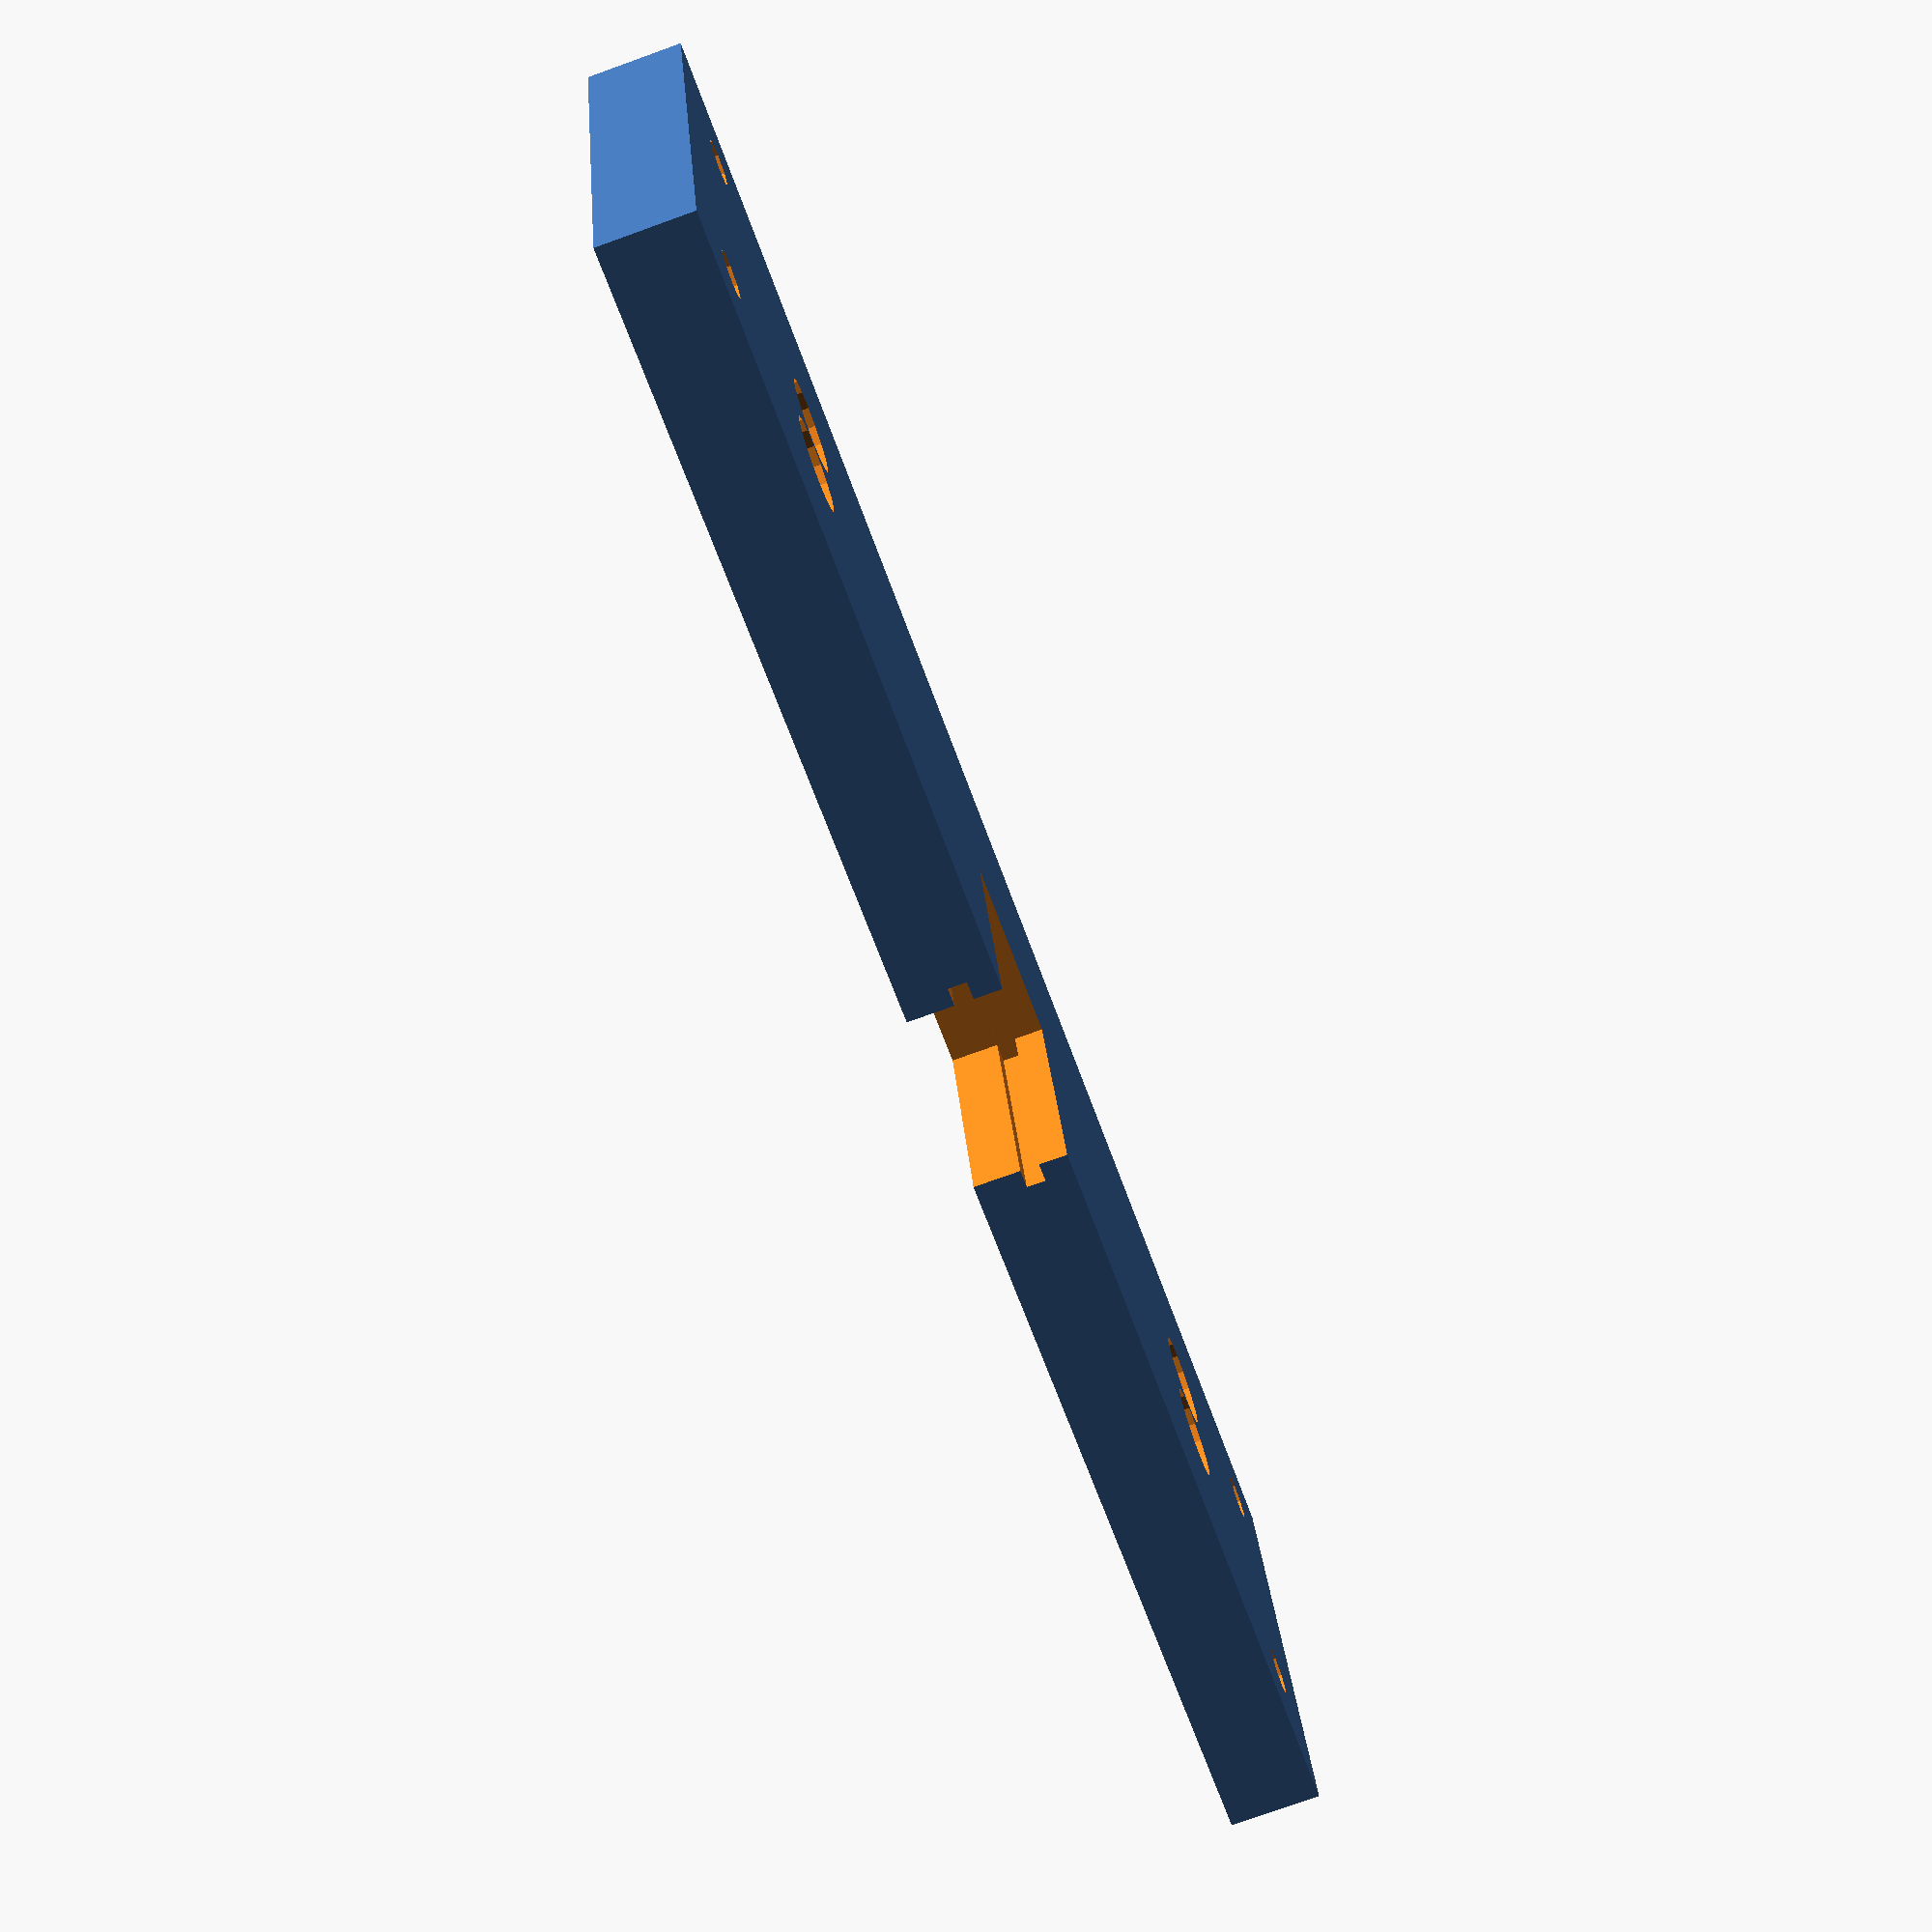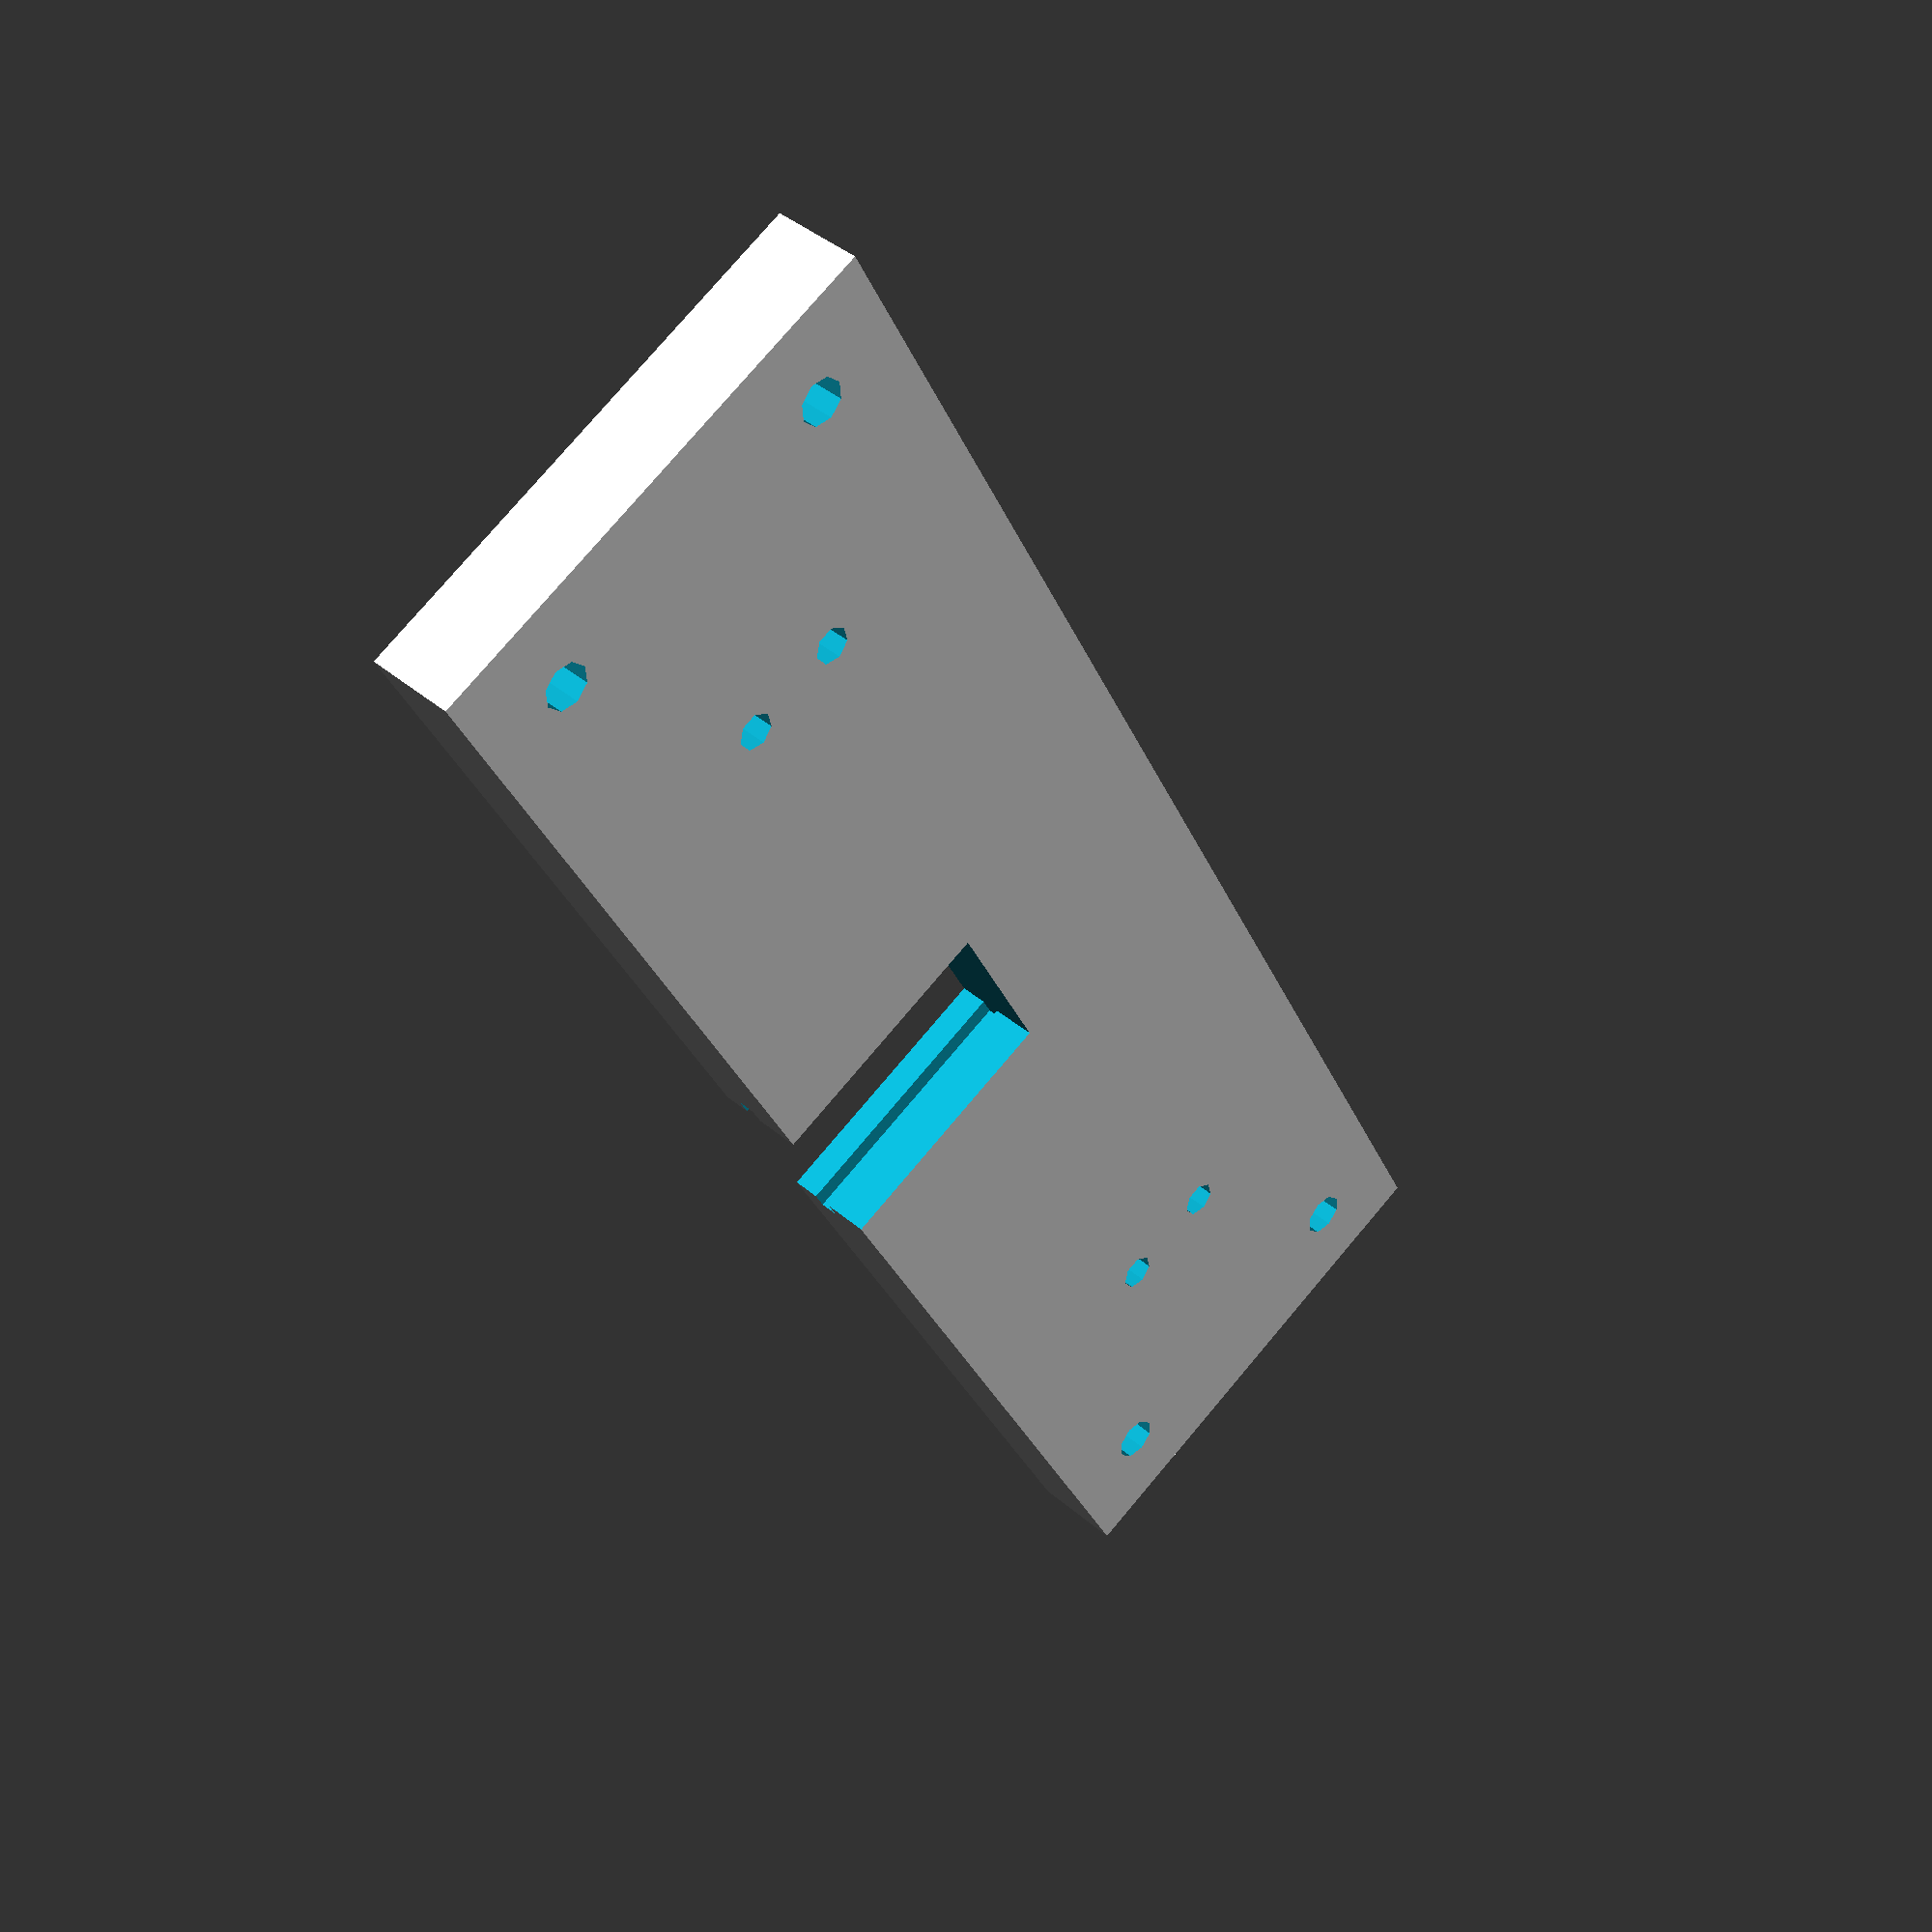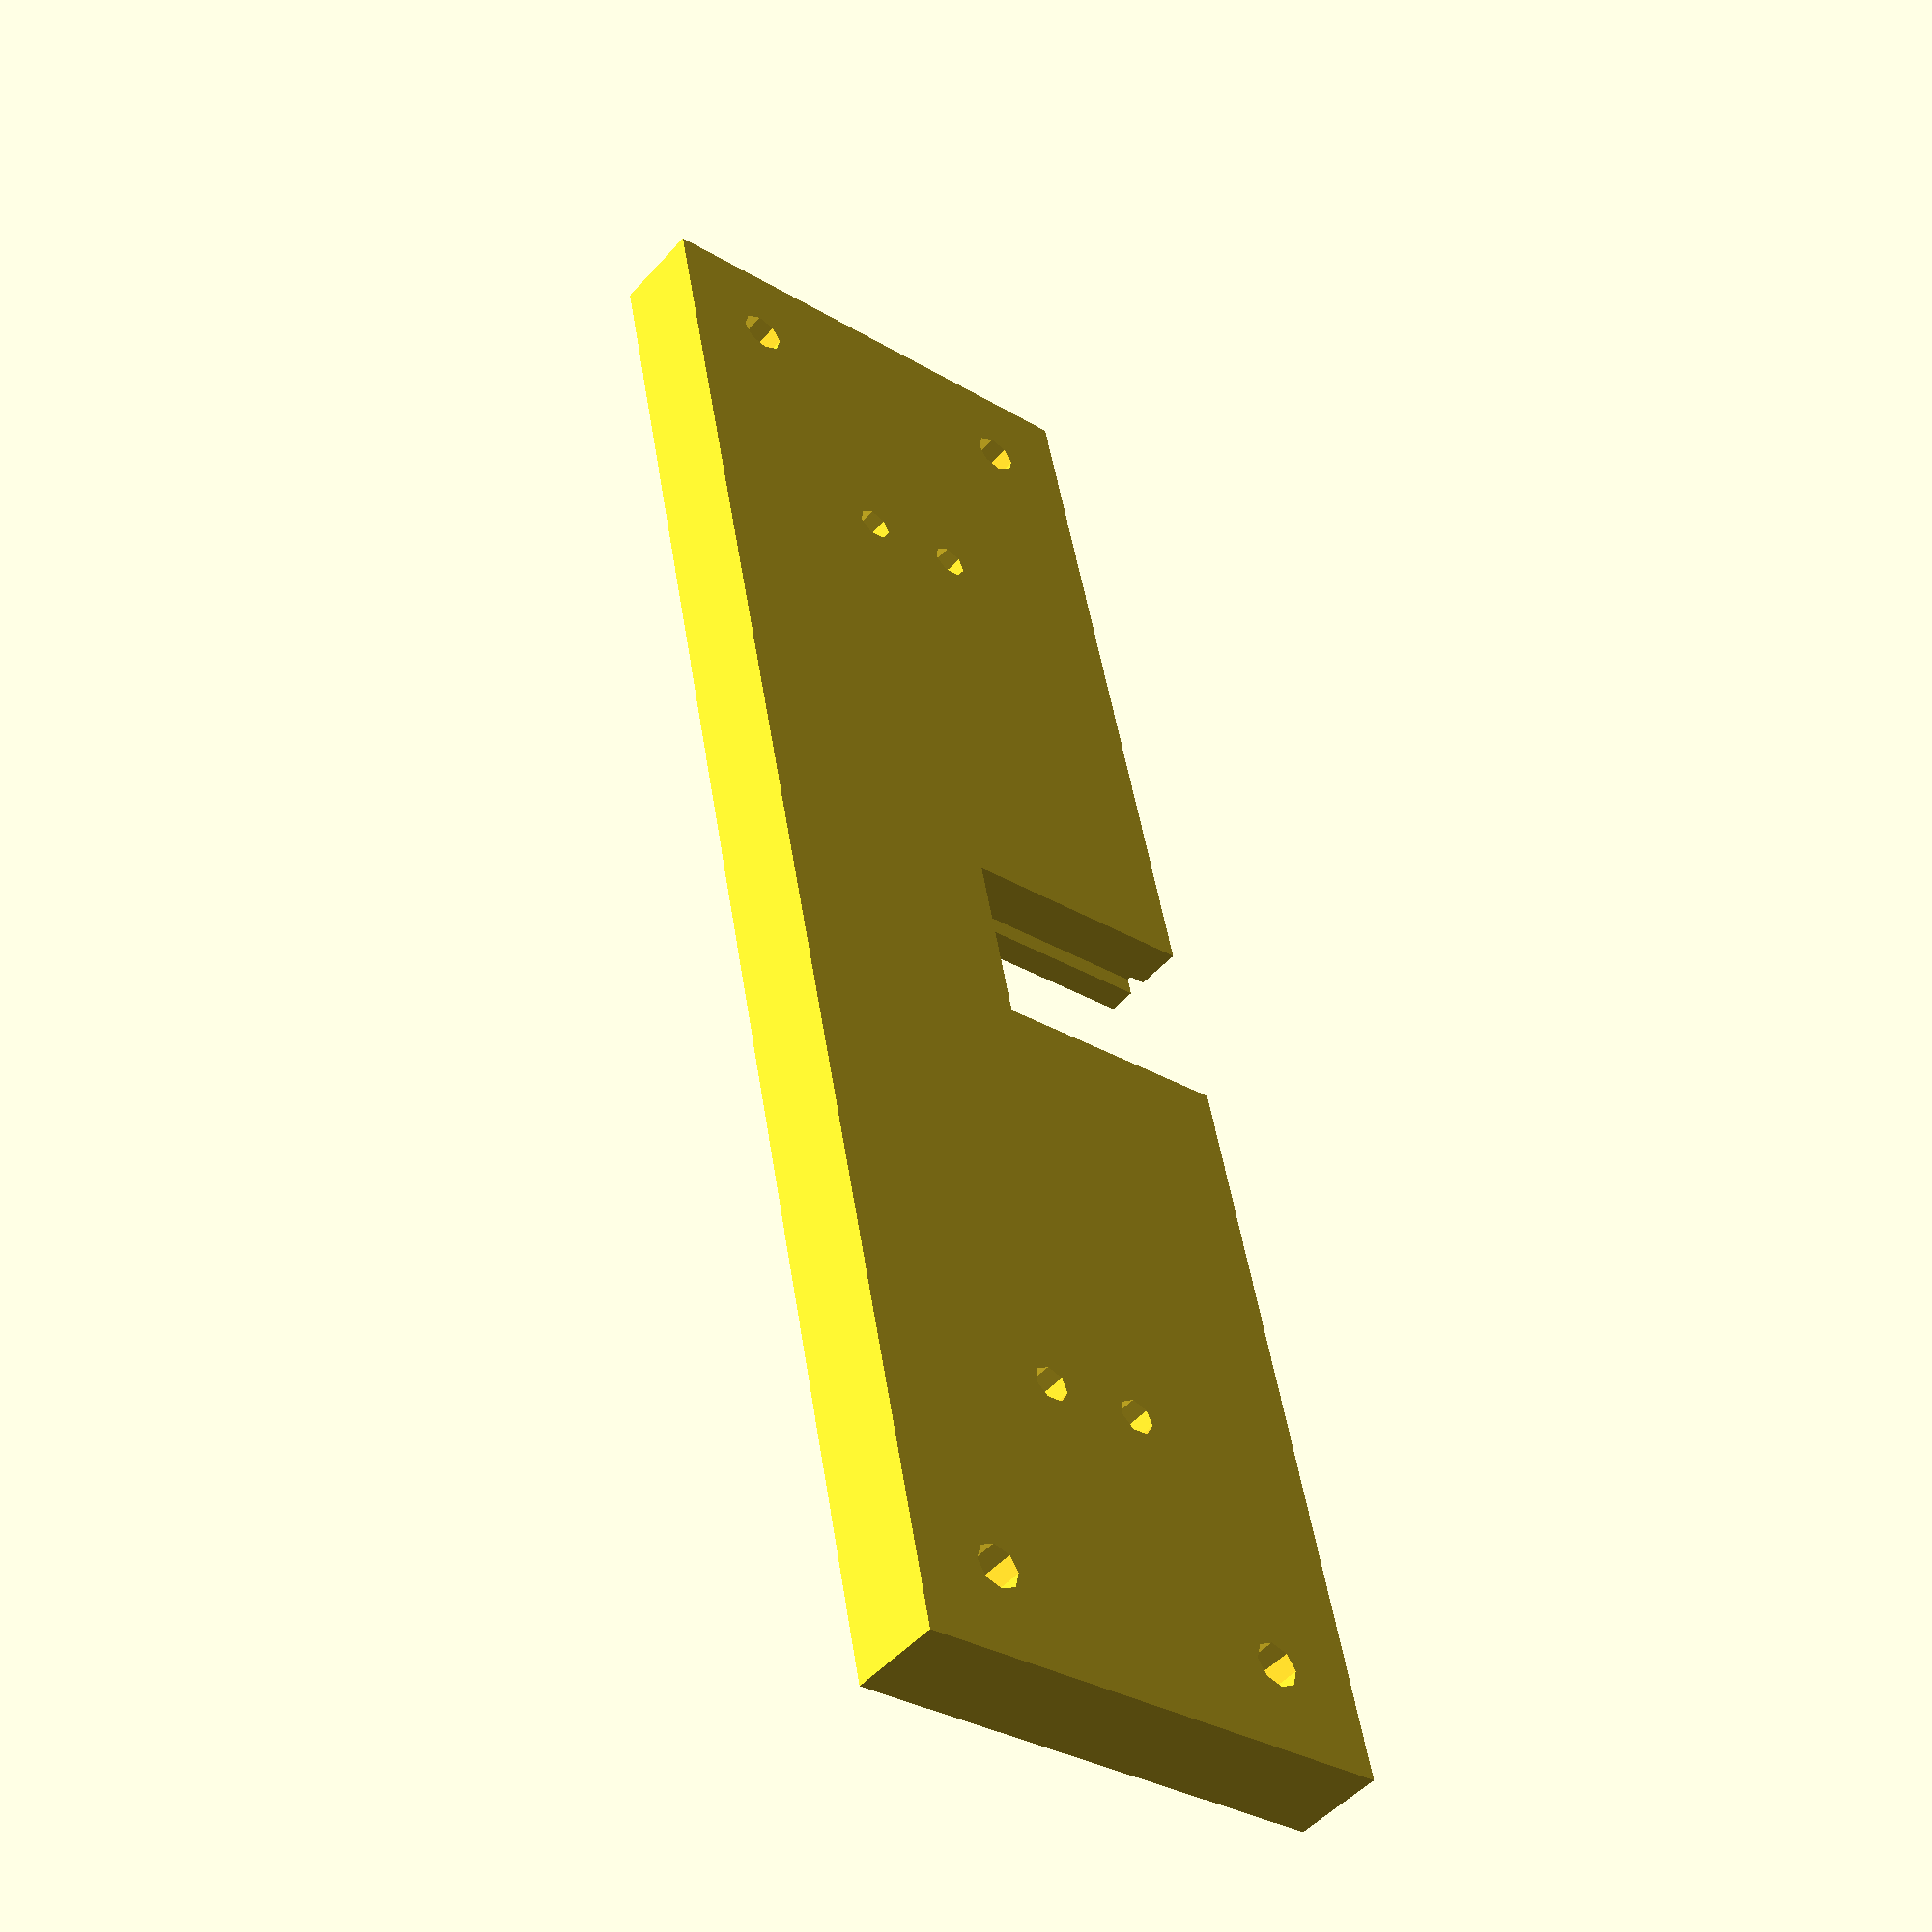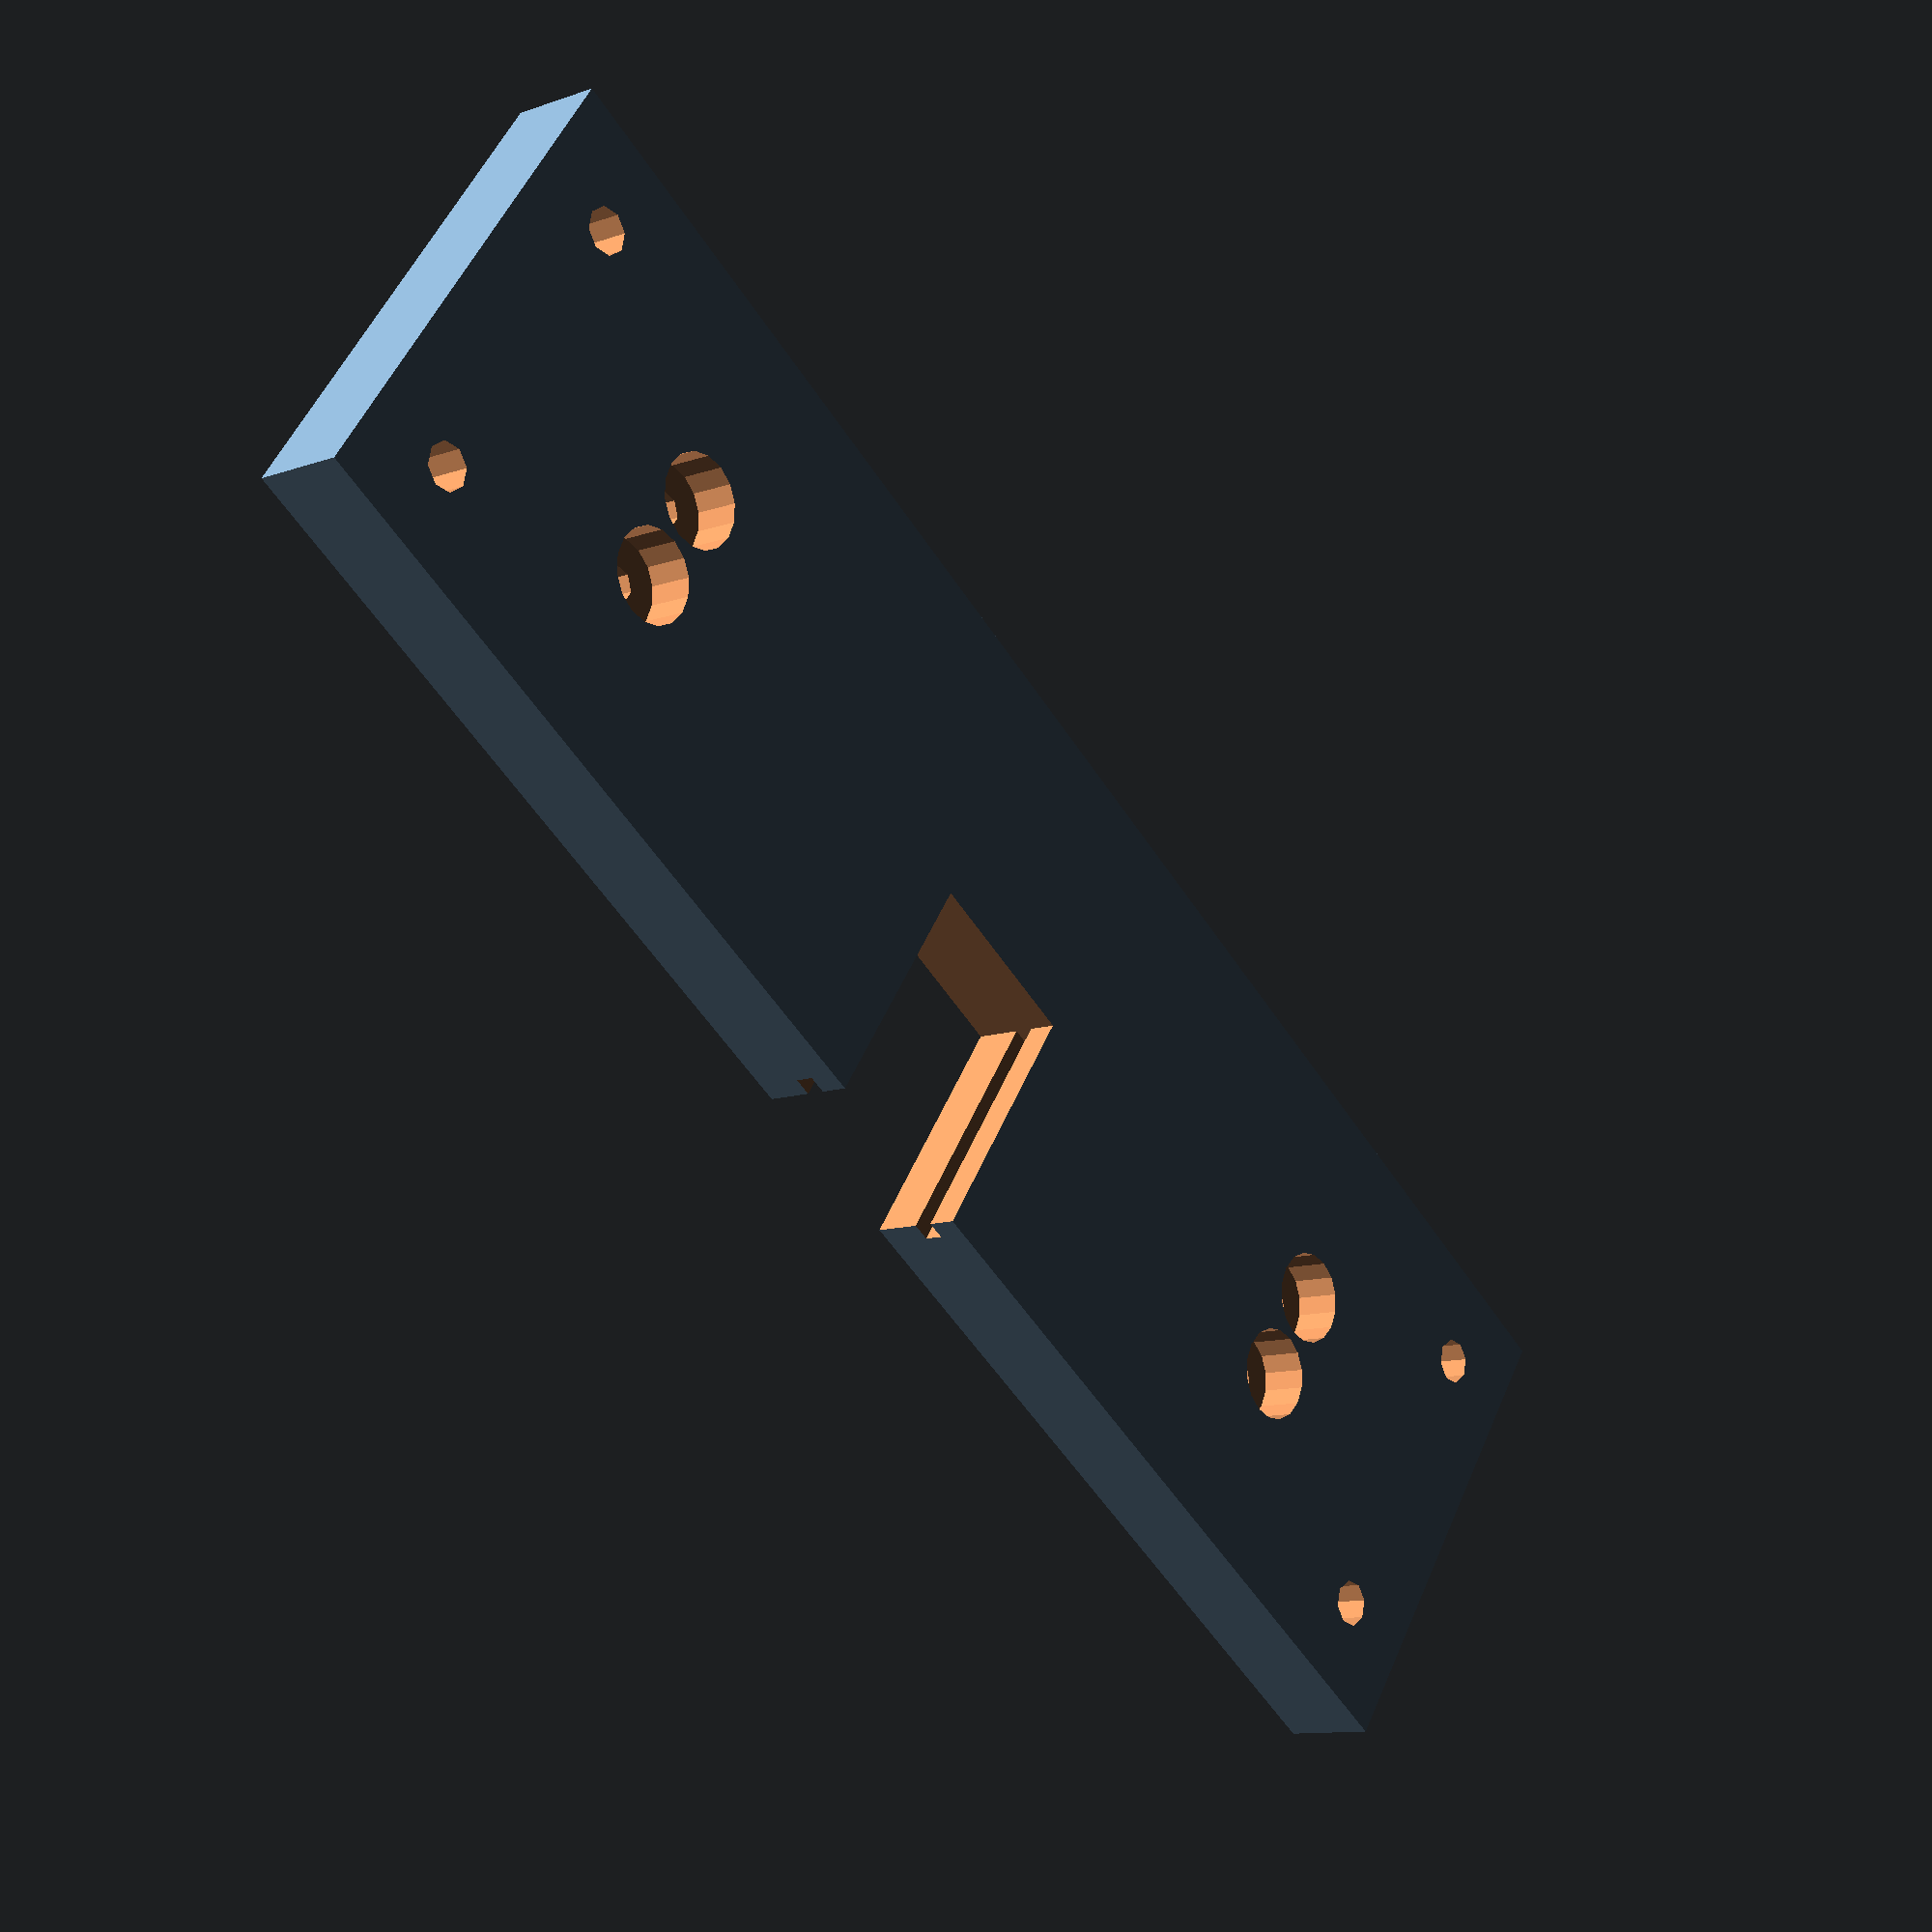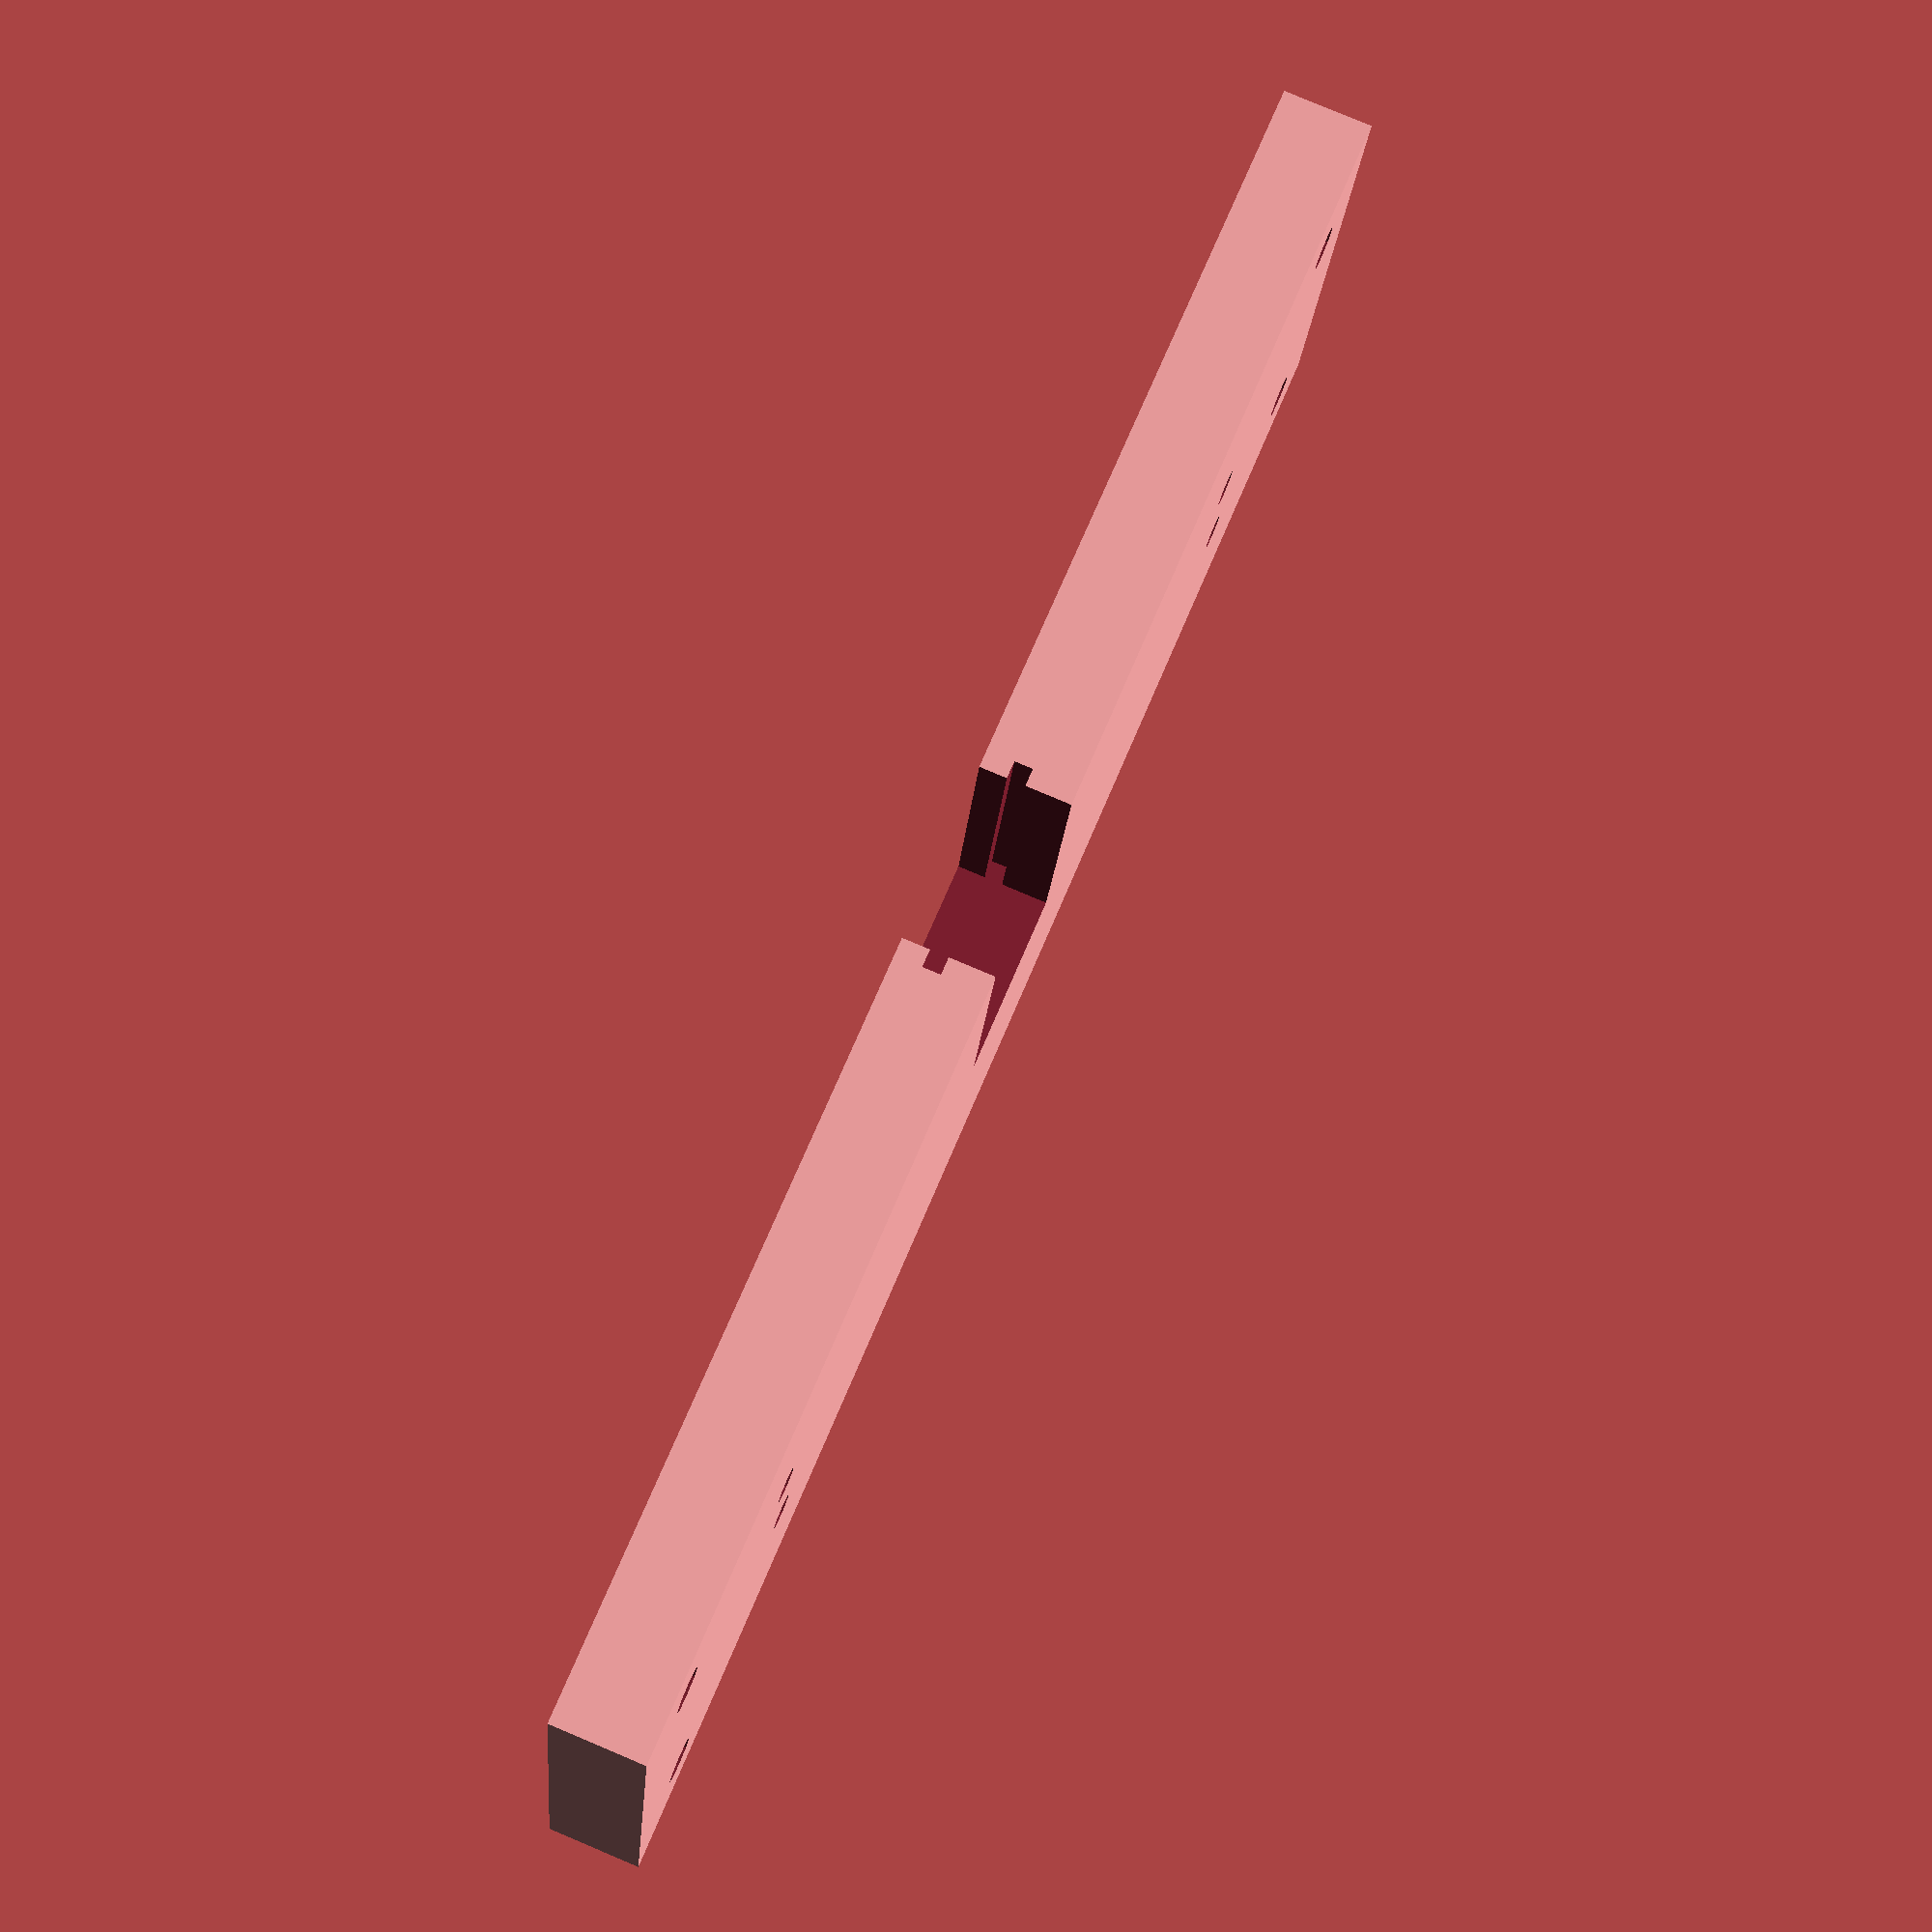
<openscad>
BoxW=190;
BoxD=55;
BoxH=10;
FromEdge=10;
MountHole=5;
displayHole=4;
ScrewHead=10;
xdist=120;
ydist=11;
xDFE=(BoxW-xdist)/2;
yDFE=(BoxD-ydist)/2;
DrillLen=BoxH*2;

difference()
{
  cube([BoxW,BoxD,BoxH]);
  translate([BoxW/2-10,BoxD/2,-1]) cube([20,BoxD,BoxH+2]);
  translate([BoxW/2-12,BoxD/2,BoxH/2]) cube([24,BoxD,2]);
  translate([FromEdge,FromEdge,-5]) cylinder(h=DrillLen,d=MountHole);
  translate([BoxW-FromEdge,FromEdge,-5]) cylinder(h=DrillLen,d=MountHole);   
  translate([FromEdge,BoxD-FromEdge,-5]) cylinder(h=DrillLen,d=MountHole);
  translate([BoxW-FromEdge,BoxD-FromEdge,-5]) cylinder(h=DrillLen,d=MountHole);   

  translate([xDFE,yDFE,-5]) cylinder(h=DrillLen,d=displayHole);
  translate([xDFE+xdist,yDFE,-5]) cylinder(h=DrillLen,d=displayHole);   
  translate([xDFE,yDFE+ydist,-5]) cylinder(h=DrillLen,d=displayHole);
  translate([xDFE+xdist,yDFE+ydist,-5]) cylinder(h=DrillLen,d=displayHole);
  
  translate([xDFE,yDFE,5]) cylinder(h=DrillLen,d=ScrewHead);
  translate([xDFE+xdist,yDFE,5]) cylinder(h=DrillLen,d=ScrewHead);   
  translate([xDFE,yDFE+ydist,5]) cylinder(h=DrillLen,d=ScrewHead);
  translate([xDFE+xdist,yDFE+ydist,5]) cylinder(h=DrillLen,d=ScrewHead);   

}
</openscad>
<views>
elev=256.1 azim=346.6 roll=250.2 proj=p view=solid
elev=319.4 azim=116.9 roll=136.2 proj=p view=wireframe
elev=228.6 azim=101.4 roll=39.4 proj=p view=solid
elev=11.0 azim=215.5 roll=311.0 proj=p view=wireframe
elev=99.6 azim=168.6 roll=67.1 proj=p view=wireframe
</views>
